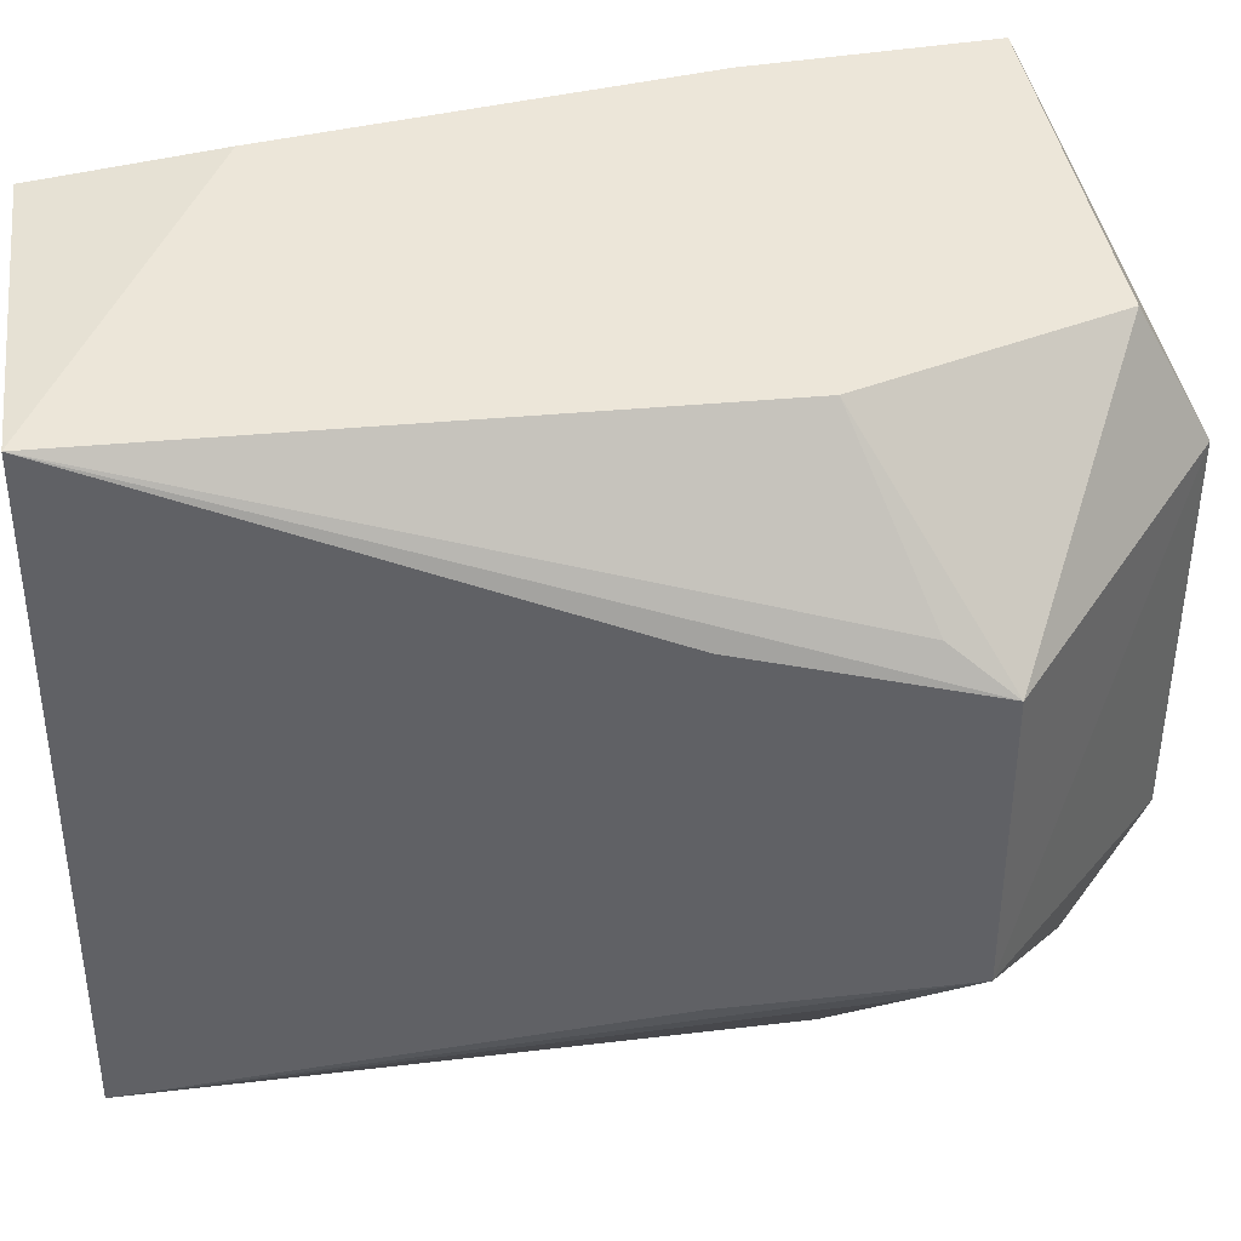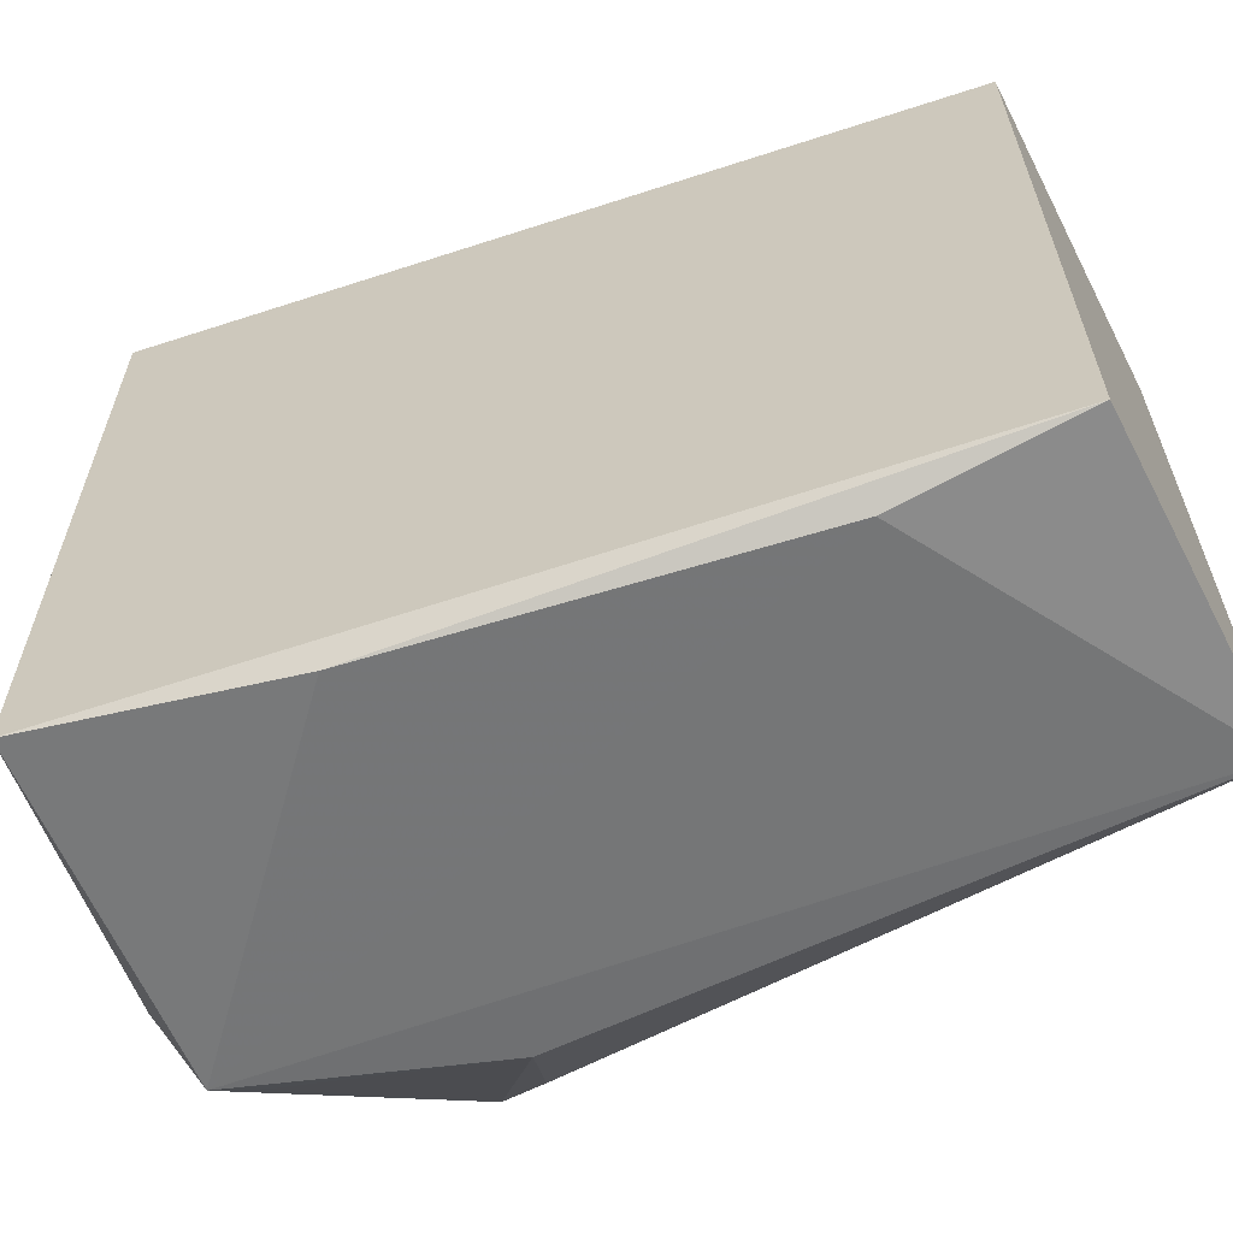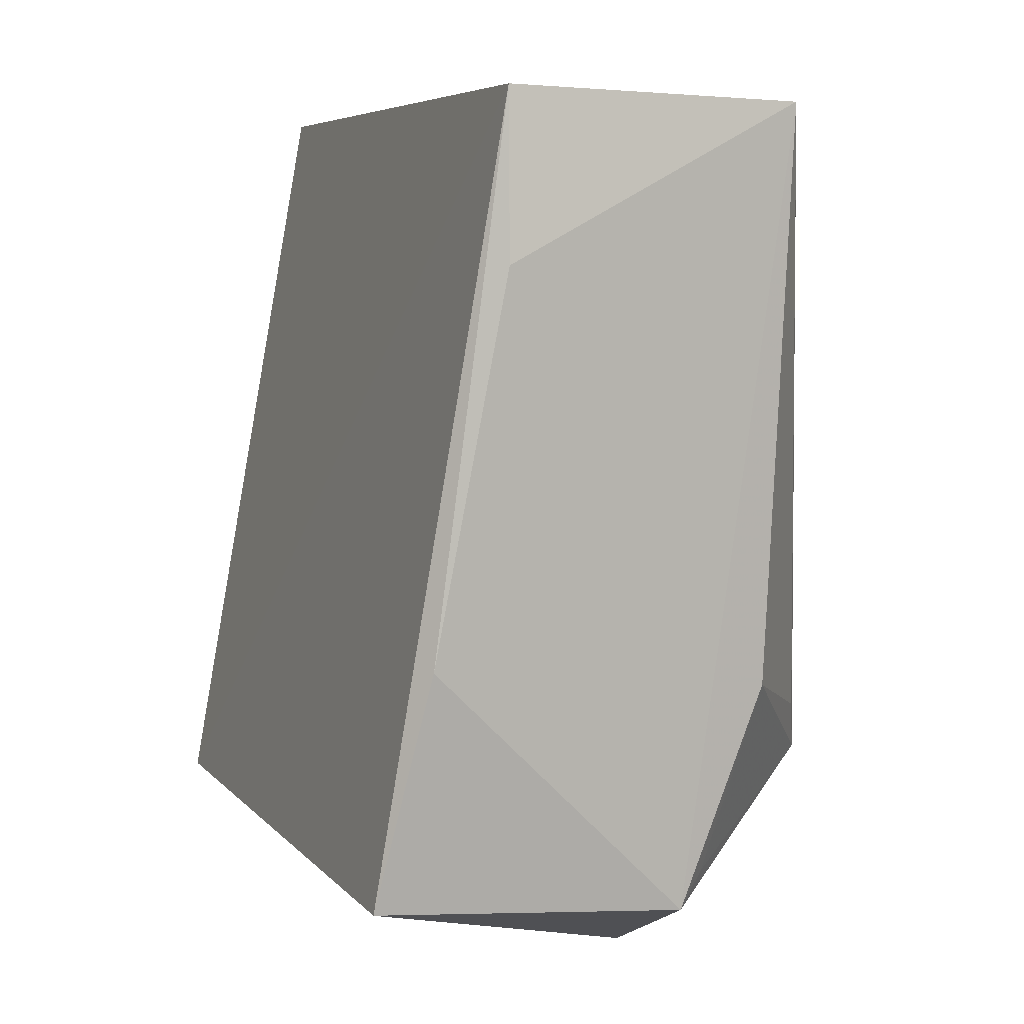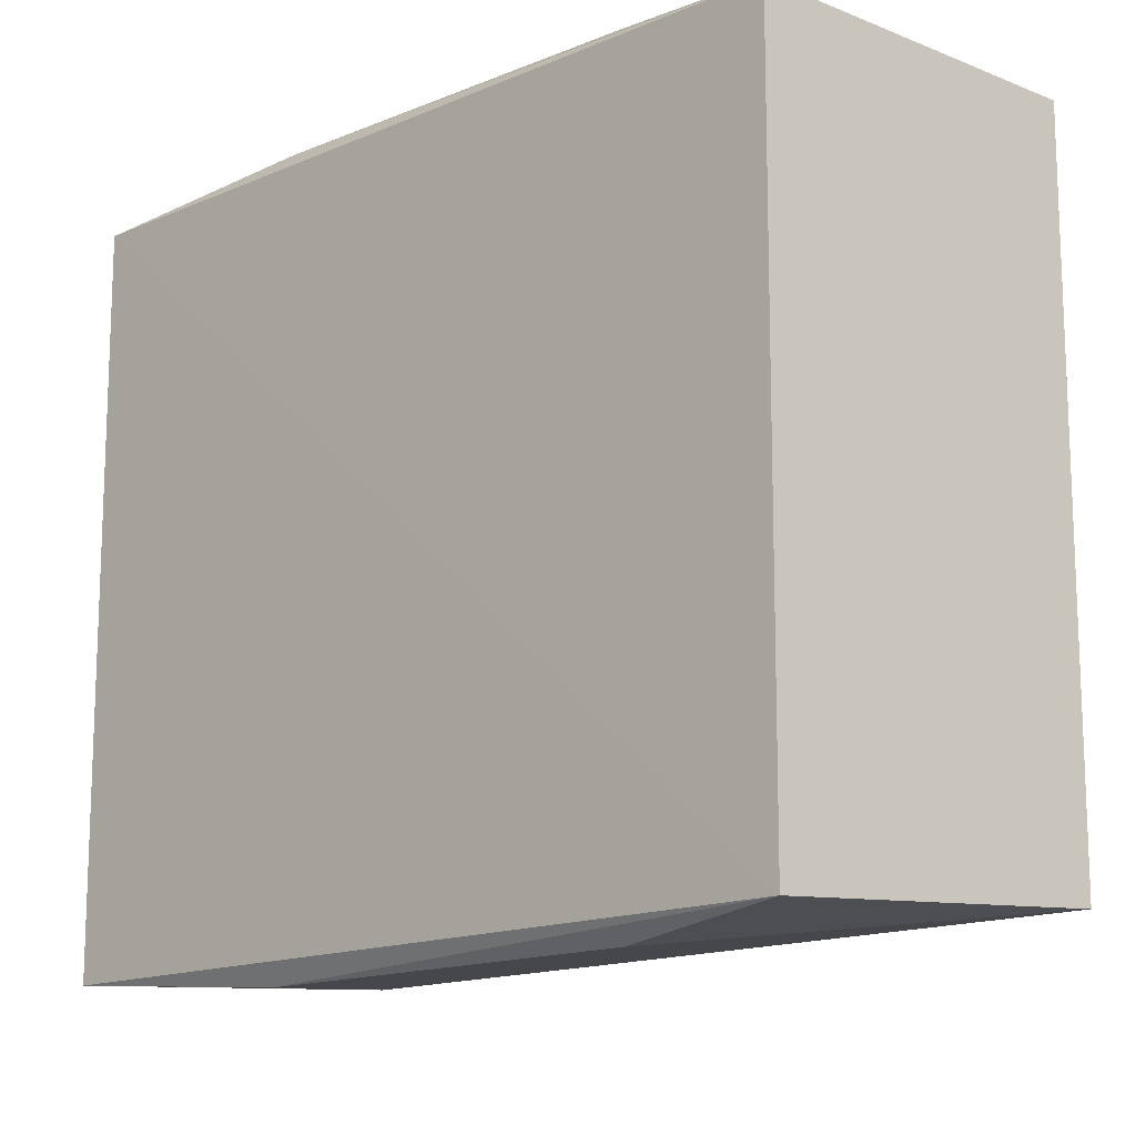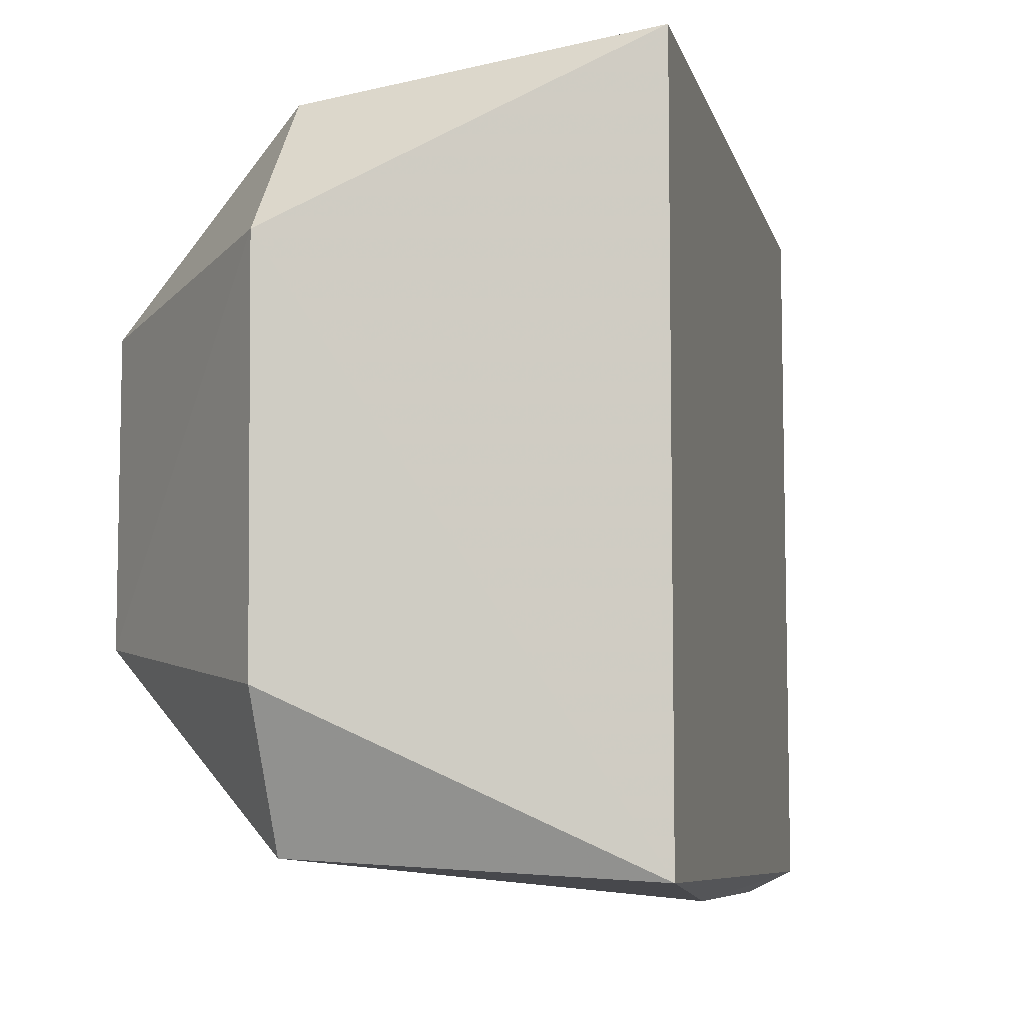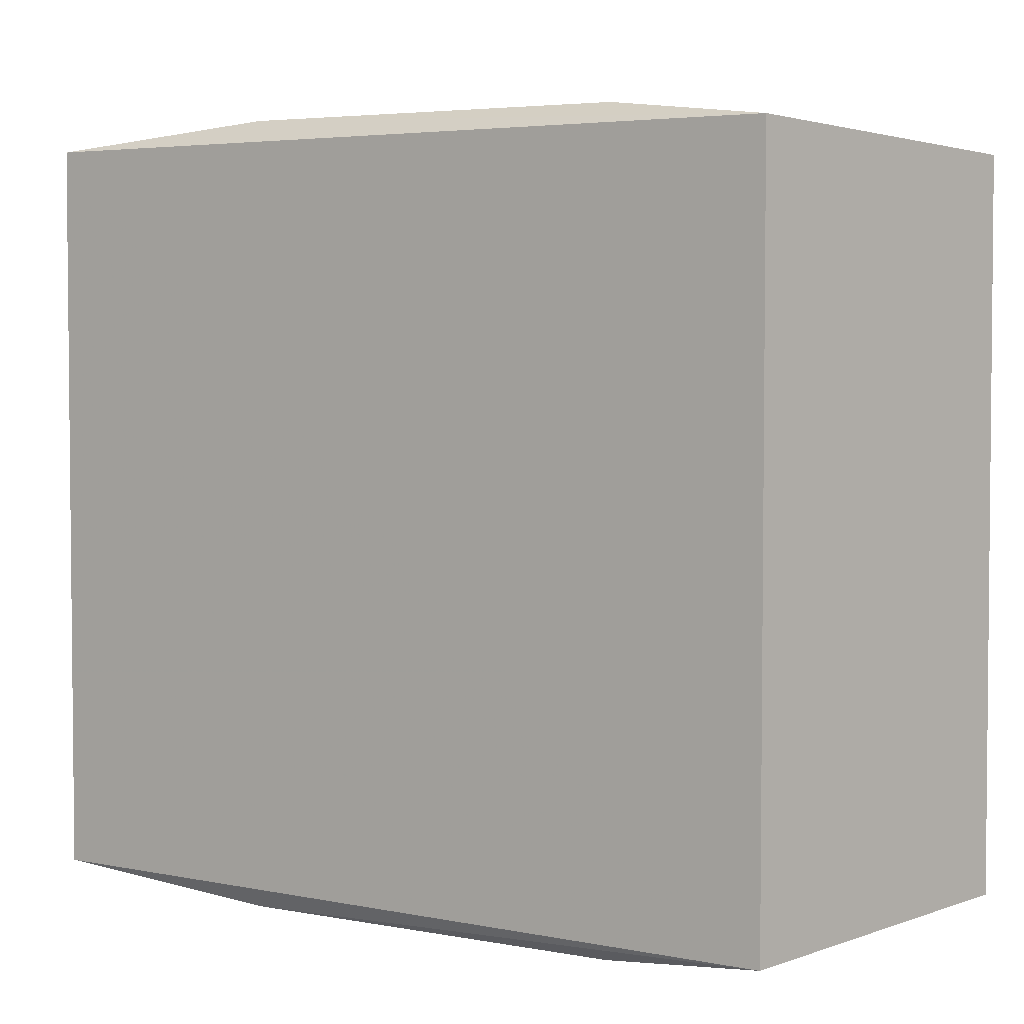
<metadata>
{"format":"obj","ext":"obj","renderer":"f3d","projection":"perspective","resolution":1024,"background":"white","views":[{"elev":40.2,"azim":84.8,"up":"+Y"},{"elev":-62.9,"azim":-61.4,"up":"+Y"},{"elev":6.3,"azim":-21.7,"up":"+Z"},{"elev":-14.3,"azim":-35.9,"up":"+Y"},{"elev":-7.6,"azim":-157.2,"up":"+Y"},{"elev":3.7,"azim":-43.2,"up":"+Y"}]}
</metadata>
<code>
v 0.2066 -0.06516 0.00256
v 0.2281 -0.02822 -0.1354
v 0.2064 0.06519 0.002538
v 0.1447 0.06855 0.00401
v 0.1169 -0.06909 -0.1508
v 0.1168 0.06937 -0.1507
v 0.2229 0.03611 -0.09214
v 0.1827 -0.0653 -0.1579
v 0.1445 -0.0682 0.004005
v 0.1287 0.07326 -0.1054
v 0.2229 -0.03598 -0.09207
v 0.2019 0.06375 -0.1116
v 0.2016 -0.06337 -0.1137
v 0.1278 -0.07266 -0.1048
v 0.1818 0.03665 -0.1718
v 0.1434 0.07247 -0.02911
v 0.228 0.02836 -0.1354
v 0.1889 -0.06161 -0.1514
v 0.2235 -0.03602 -0.1243
v 0.1432 -0.07211 -0.02946
v 0.1813 -0.03773 -0.1715
v 0.18 0.06072 -0.1588
v 0.2232 0.03629 -0.1243
f 1 3 4
f 7 3 1
f 9 1 4
f 9 6 5
f 9 4 6
f 10 6 4
f 11 7 1
f 11 1 2
f 12 10 3
f 12 6 10
f 13 1 8
f 14 5 8
f 14 9 5
f 15 5 6
f 16 10 4
f 16 4 3
f 16 3 10
f 17 11 2
f 17 7 11
f 17 2 15
f 17 3 7
f 18 13 8
f 18 8 2
f 18 2 13
f 19 13 2
f 19 2 1
f 19 1 13
f 20 1 9
f 20 9 14
f 20 14 8
f 20 8 1
f 21 15 2
f 21 2 8
f 21 8 5
f 21 5 15
f 22 15 6
f 22 6 12
f 22 17 15
f 22 12 17
f 23 17 12
f 23 12 3
f 23 3 17

</code>
